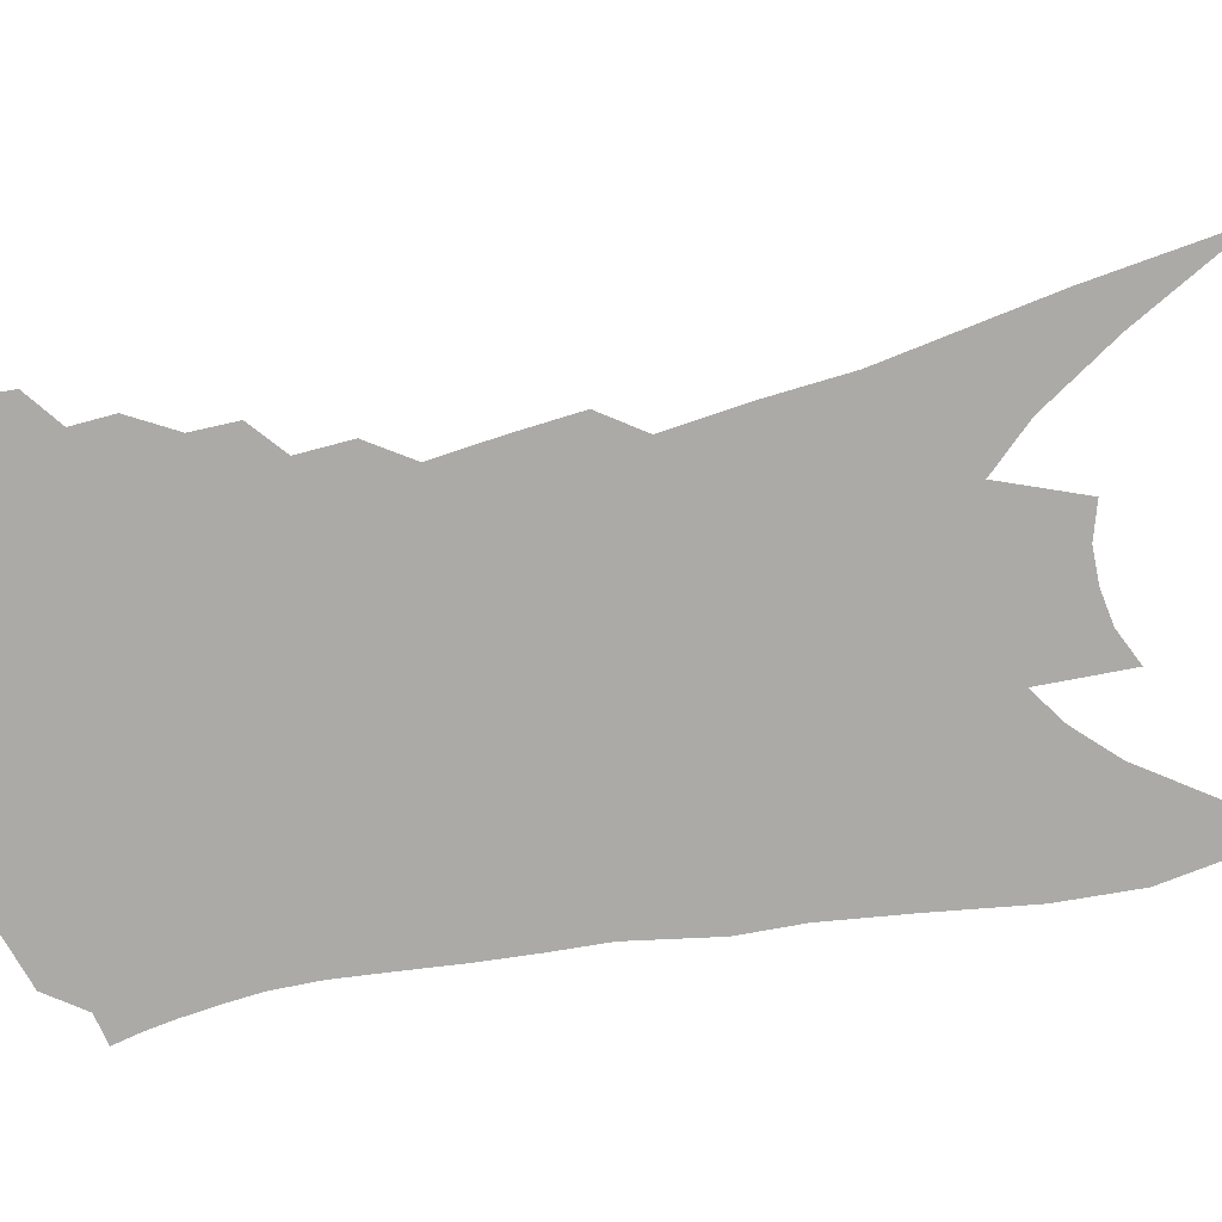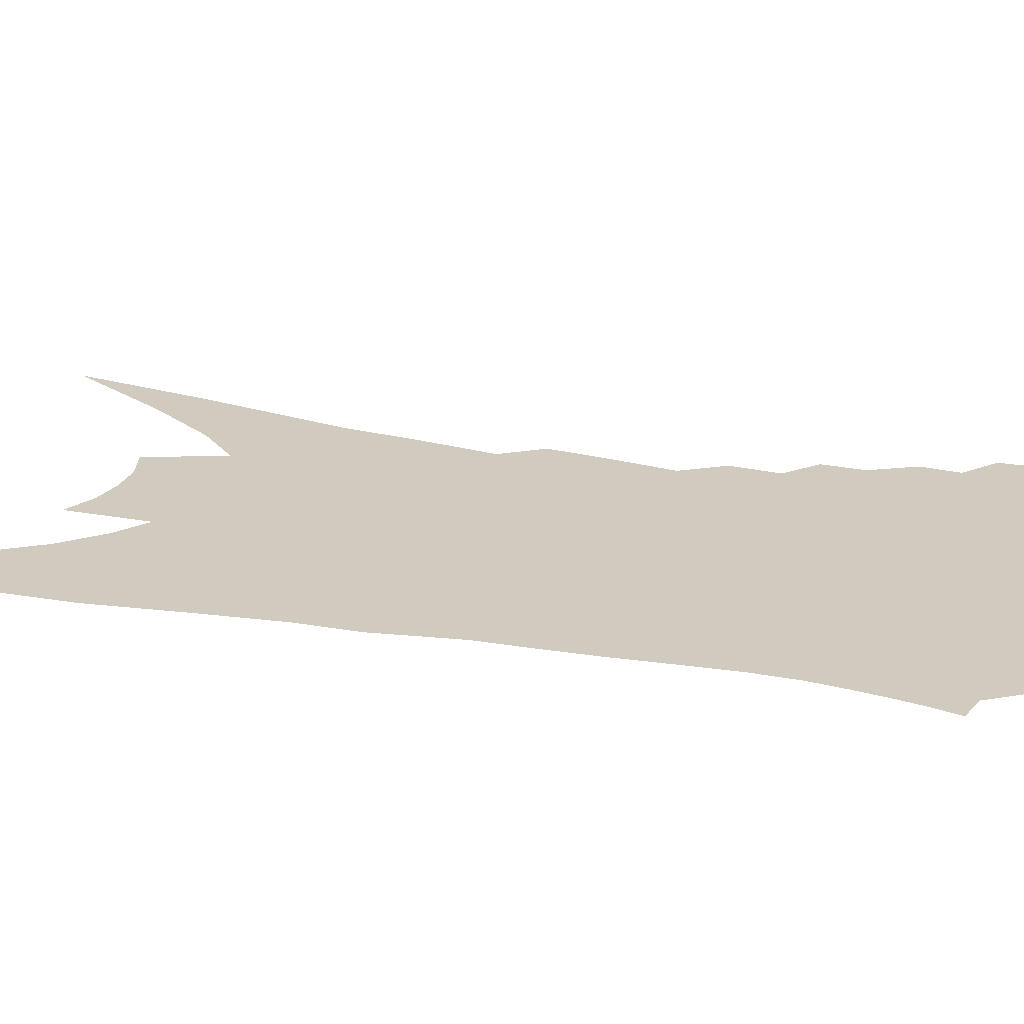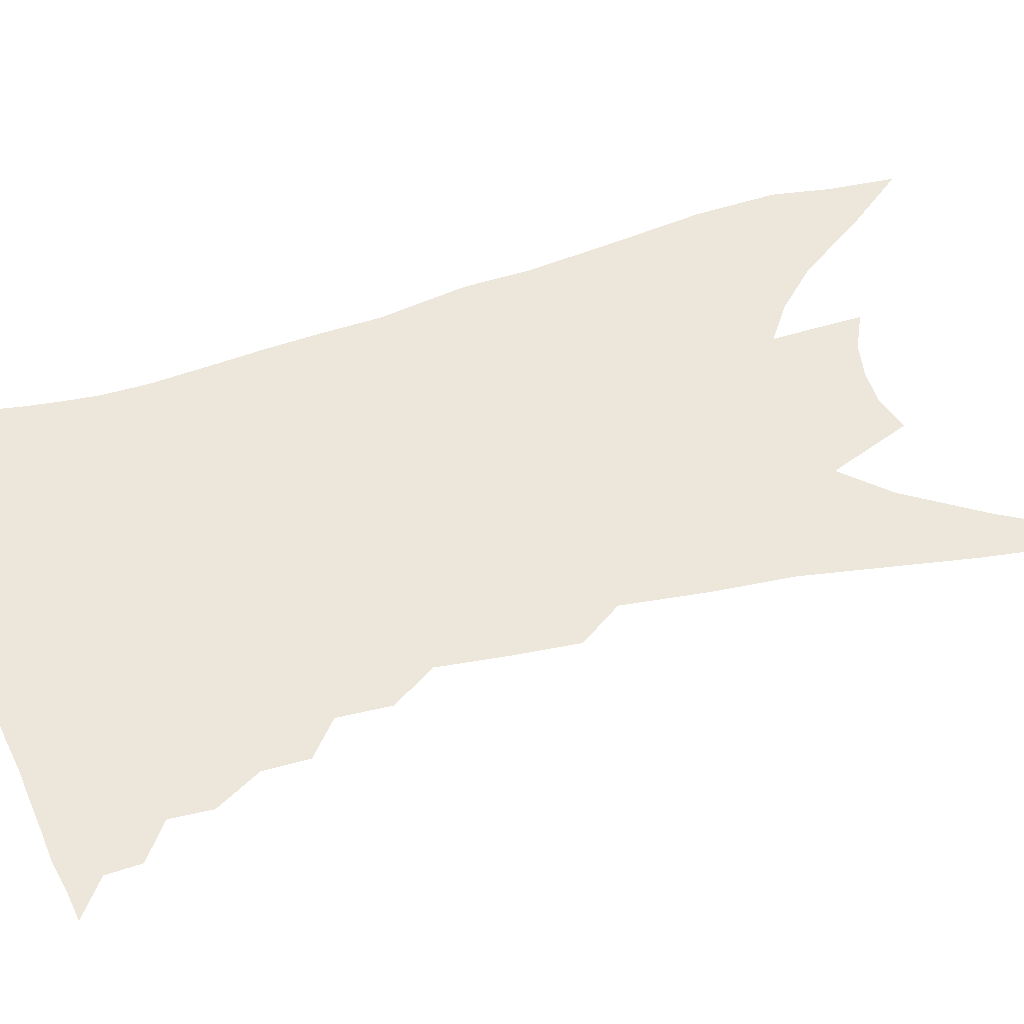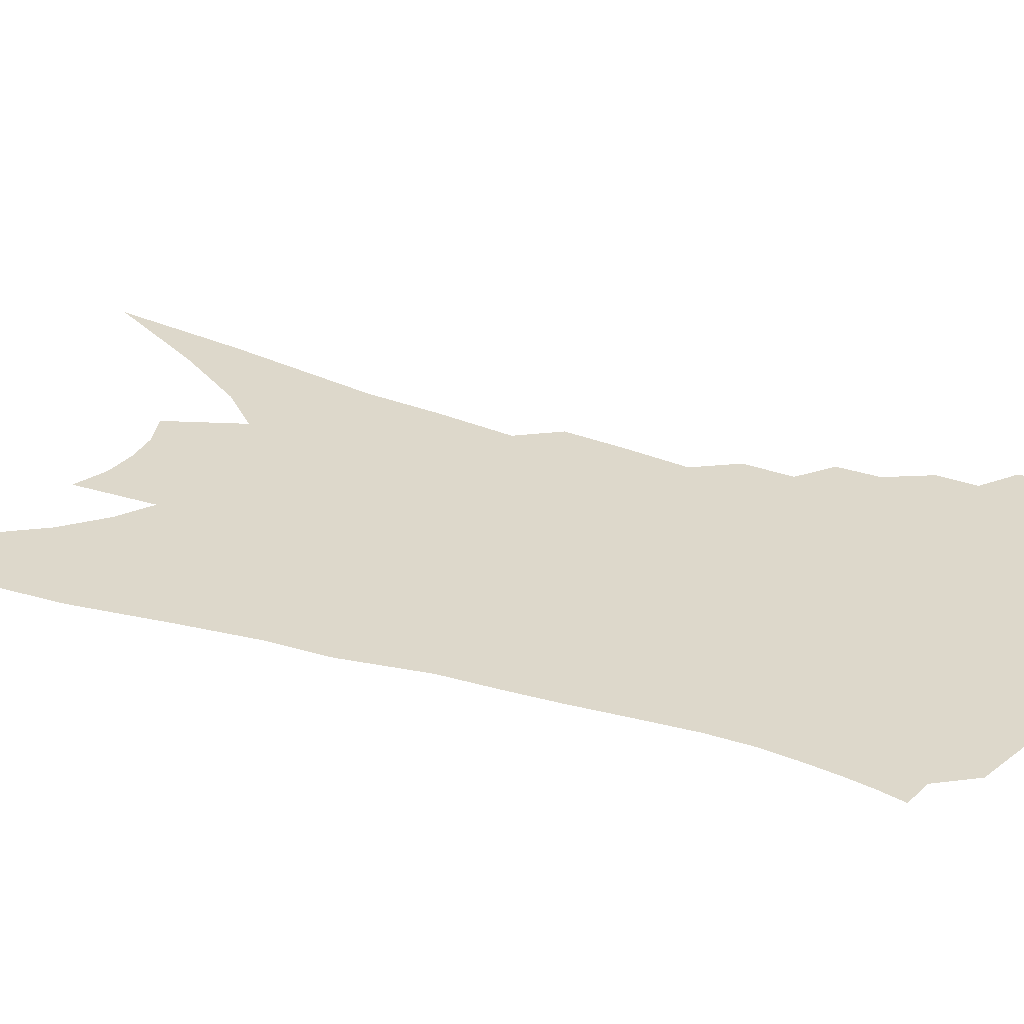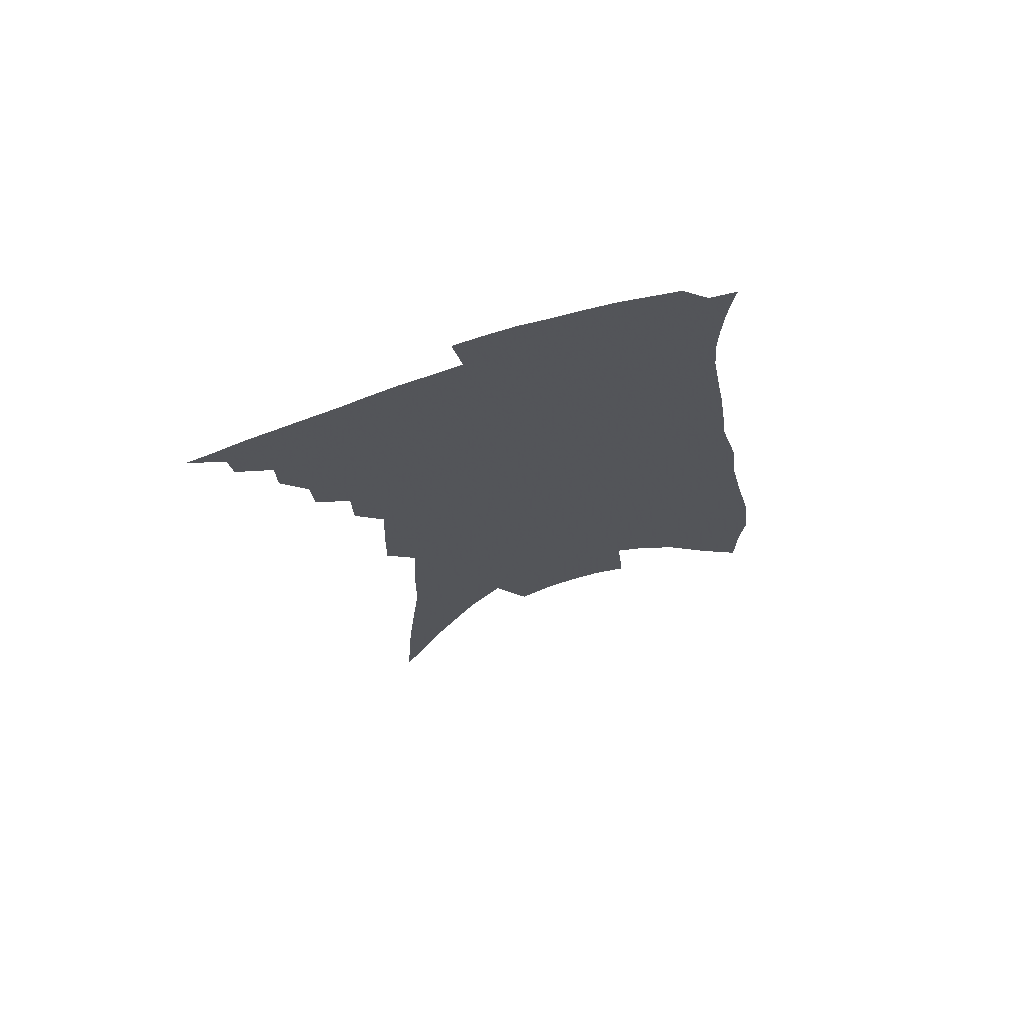
<metadata>
{"format":"obj","ext":"obj","renderer":"f3d","projection":"perspective","resolution":1024,"background":"white","views":[{"elev":-75.9,"azim":-73.8,"up":"+Z"},{"elev":23.4,"azim":113.0,"up":"+Z"},{"elev":52.8,"azim":-102.8,"up":"+Z"},{"elev":31.2,"azim":119.2,"up":"+Z"},{"elev":71.6,"azim":-16.9,"up":"+Y"}]}
</metadata>
<code>
v 498.5 353.8 0
v 510.4 337 0
v 509.2 346.8 0
v 507.3 355.7 0
v 521.2 318.4 0
v 521 330.1 0
v 519.7 339.8 0
v 517.8 348.6 0
v 515.9 358.1 0
v 530 293.5 0
v 529.2 306.2 0
v 531.1 323 0
v 530 332.9 0
v 528.4 341.7 0
v 526.5 350.6 0
v 524.8 359.6 0
v 540.6 271.2 0
v 540.2 286.1 0
v 540.2 300.8 0
v 541.2 316.1 0
v 539.9 325.4 0
v 538.6 334.6 0
v 537.2 343.4 0
v 535.7 352.1 0
v 533.7 361.2 0
v 548.3 221.9 0
v 548.5 239.9 0
v 549.3 259.7 0
v 549.9 278.5 0
v 550.2 293.9 0
v 549.8 306.2 0
v 549.7 318.5 0
v 548.6 327.5 0
v 547.3 336.2 0
v 545.8 344.9 0
v 544.4 353.7 0
v 542.6 362.7 0
v 548.7 75.87 0
v 551.4 117.4 0
v 556.1 164.4 0
v 556.3 186.5 0
v 557.3 210.7 0
v 557.9 231 0
v 558.7 251.3 0
v 558.3 266.3 0
v 559.2 285.4 0
v 558.8 297.4 0
v 558.4 309.1 0
v 558.1 319.9 0
v 557.2 329 0
v 555.8 337.6 0
v 554.5 346.3 0
v 553.2 355.3 0
v 551.4 364.8 0
v 563.8 109 0
v 565.8 147.9 0
v 566.1 174.4 0
v 566.7 199.2 0
v 567.8 223.8 0
v 567.8 241.7 0
v 567 255.4 0
v 567.6 274.4 0
v 567.4 287.8 0
v 567.3 300.7 0
v 567.1 312.2 0
v 566.6 321.9 0
v 565.9 330.5 0
v 565.1 339.2 0
v 563.3 347.7 0
v 562.3 356.5 0
v 560.2 366.5 0
v 576.1 131.9 0
v 576.7 163.9 0
v 576 185.5 0
v 576.2 209.6 0
v 576.8 230.5 0
v 576.2 246.8 0
v 575.9 262.2 0
v 576.2 279.3 0
v 575.9 292 0
v 575.6 303.3 0
v 575.2 313.4 0
v 574.6 322.3 0
v 575 332.8 0
v 573.9 340.6 0
v 573.1 348.8 0
v 571.1 357.8 0
v 569.3 367.3 0
v 586.5 145.1 0
v 586 172.3 0
v 585.2 195.4 0
v 584.5 213.6 0
v 585.1 233.6 0
v 584.5 251.3 0
v 584.1 265.6 0
v 584.3 283.1 0
v 583.8 293.2 0
v 583.6 304.8 0
v 583.7 316 0
v 583 324.4 0
v 582.8 333.1 0
v 582.1 341.4 0
v 581.3 349.8 0
v 580.2 358.4 0
v 578.1 368.4 0
v 575.3 383.3 0
v 596.9 123 0
v 595.9 152.9 0
v 594.9 174.8 0
v 593.7 196.8 0
v 593.3 203.7 0
v 593 236.4 0
v 592.4 249.8 0
v 592.2 270.6 0
v 592 283.6 0
v 591.8 296.1 0
v 591.6 306.6 0
v 591.6 317.1 0
v 591.5 326.2 0
v 591 334 0
v 590.7 342.4 0
v 589.9 350.8 0
v 588.6 359.9 0
v 586.8 370.7 0
v 584.2 384 0
v 606.5 126.8 0
v 605 154.3 0
v 603.8 178.4 0
v 602.7 197.5 0
v 602.3 220.8 0
v 600.9 239.5 0
v 600.5 254.2 0
v 600 270.5 0
v 599.7 284.5 0
v 599.5 295.9 0
v 599.3 306 0
v 599.3 317 0
v 599.2 326.1 0
v 599.3 334.9 0
v 599 343 0
v 598.5 351.3 0
v 597.4 360.7 0
v 595.9 371 0
v 593.3 384.3 0
v 616.1 127.6 0
v 614.2 154.5 0
v 612.5 179.8 0
v 611.3 201.3 0
v 610.3 221.4 0
v 609.2 237.5 0
v 608.3 257 0
v 607.9 269.9 0
v 607.3 284.4 0
v 607.1 296.2 0
v 607.1 307.5 0
v 607.1 317.5 0
v 607.3 327.1 0
v 607.3 335.4 0
v 607.3 343.4 0
v 607 351.8 0
v 606.3 360.6 0
v 605.5 370 0
v 602.9 383 0
v 625.8 126.7 0
v 624.1 150.1 0
v 621.6 177.7 0
v 619.9 200.2 0
v 618.5 220.9 0
v 617 240.4 0
v 616.6 253.9 0
v 615.6 270.4 0
v 615 283.7 0
v 614.6 296.4 0
v 614.7 306.7 0
v 614.7 317.5 0
v 614.9 327 0
v 615.2 335.1 0
v 615.9 343.7 0
v 616 351.7 0
v 615.3 360.3 0
v 614.5 369.5 0
v 612.1 382.4 0
v 636 122.9 0
v 633.7 148 0
v 631.1 173.9 0
v 628.3 200.8 0
v 627.1 218.3 0
v 625.8 235.5 0
v 624.8 251.7 0
v 623.8 267.2 0
v 623.2 280.5 0
v 622.6 293.7 0
v 622.2 305.9 0
v 622.1 318.3 0
v 622.5 326.5 0
v 622.9 334.4 0
v 623.8 344 0
v 624.1 351.6 0
v 624 359.6 0
v 623.9 367.8 0
v 621.2 381.4 0
v 644 141.9 0
v 641.3 167.2 0
v 638.4 192.5 0
v 636.3 213.4 0
v 634.2 232.9 0
v 633.3 248.4 0
v 632.3 263.4 0
v 631.9 276.2 0
v 630.4 292 0
v 629.7 305.5 0
v 629.8 316.1 0
v 630 326.1 0
v 630.7 334.8 0
v 631.3 343.5 0
v 631.9 351.4 0
v 632.2 359.2 0
v 632.1 367.5 0
v 630.6 379.1 0
v 655.6 131.8 0
v 653.1 156 0
v 649.2 183.1 0
v 647.8 202 0
v 644.3 224.8 0
v 642.8 242.1 0
v 641.5 258.1 0
v 640.3 272.9 0
v 638.8 288.2 0
v 637.8 302.2 0
v 637.8 313.1 0
v 637.4 325.4 0
v 638.2 333.8 0
v 638.8 343.1 0
v 639.6 350.9 0
v 640.3 358.7 0
v 640.2 367.3 0
v 640 376.8 0
v 670 113.8 0
v 666.9 139.8 0
v 662.6 167.6 0
v 660.1 189.5 0
v 656.1 213 0
v 654.4 230.9 0
v 653.5 246.5 0
v 650.6 265.1 0
v 648.1 282.3 0
v 647.2 295.9 0
v 646.2 309.3 0
v 645.1 322.5 0
v 646 331.6 0
v 646.2 342 0
v 647.3 350 0
v 648.2 358.2 0
v 648.4 366.6 0
v 683.9 98.45 0
v 683.9 117 0
v 685.4 133.3 0
v 682.8 156 0
v 677.1 183.7 0
v 672.5 207.7 0
v 670.6 225.6 0
v 664.7 250 0
v 662.8 266.3 0
v 660.6 282.5 0
v 657.8 298.9 0
v 655.4 314.8 0
v 654.3 328.1 0
v 654.4 338.6 0
v 655 349.2 0
v 655.8 357.7 0
v 657 365.5 0
v 721 391 0
f 3 4 1
f 6 7 2
f 2 7 3
f 7 8 3
f 3 8 4
f 8 9 4
f 11 12 5
f 5 12 6
f 12 13 6
f 6 13 7
f 13 14 7
f 7 14 8
f 14 15 8
f 8 15 9
f 15 16 9
f 18 19 10
f 10 19 11
f 19 20 11
f 11 20 12
f 20 21 12
f 12 21 13
f 21 22 13
f 13 22 14
f 22 23 14
f 14 23 15
f 23 24 15
f 15 24 16
f 24 25 16
f 28 29 17
f 17 29 18
f 29 30 18
f 18 30 19
f 30 31 19
f 19 31 20
f 31 32 20
f 20 32 21
f 32 33 21
f 21 33 22
f 33 34 22
f 22 34 23
f 34 35 23
f 23 35 24
f 35 36 24
f 24 36 25
f 36 37 25
f 42 43 26
f 26 43 27
f 43 44 27
f 27 44 28
f 44 45 28
f 28 45 29
f 45 46 29
f 29 46 30
f 46 47 30
f 30 47 31
f 47 48 31
f 31 48 32
f 48 49 32
f 32 49 33
f 49 50 33
f 33 50 34
f 50 51 34
f 34 51 35
f 51 52 35
f 35 52 36
f 52 53 36
f 36 53 37
f 53 54 37
f 38 55 39
f 55 56 39
f 39 56 40
f 56 57 40
f 40 57 41
f 57 58 41
f 41 58 42
f 58 59 42
f 42 59 43
f 59 60 43
f 43 60 44
f 60 61 44
f 44 61 45
f 61 62 45
f 45 62 46
f 62 63 46
f 46 63 47
f 63 64 47
f 47 64 48
f 64 65 48
f 48 65 49
f 65 66 49
f 49 66 50
f 66 67 50
f 50 67 51
f 67 68 51
f 51 68 52
f 68 69 52
f 52 69 53
f 69 70 53
f 53 70 54
f 70 71 54
f 55 72 56
f 72 73 56
f 56 73 57
f 73 74 57
f 57 74 58
f 74 75 58
f 58 75 59
f 75 76 59
f 59 76 60
f 76 77 60
f 60 77 61
f 77 78 61
f 61 78 62
f 78 79 62
f 62 79 63
f 79 80 63
f 63 80 64
f 80 81 64
f 64 81 65
f 81 82 65
f 65 82 66
f 82 83 66
f 66 83 67
f 83 84 67
f 67 84 68
f 84 85 68
f 68 85 69
f 85 86 69
f 69 86 70
f 86 87 70
f 70 87 71
f 87 88 71
f 72 89 73
f 89 90 73
f 73 90 74
f 90 91 74
f 74 91 75
f 91 92 75
f 75 92 76
f 92 93 76
f 76 93 77
f 93 94 77
f 77 94 78
f 94 95 78
f 78 95 79
f 95 96 79
f 79 96 80
f 96 97 80
f 80 97 81
f 97 98 81
f 81 98 82
f 98 99 82
f 82 99 83
f 99 100 83
f 83 100 84
f 100 101 84
f 84 101 85
f 101 102 85
f 85 102 86
f 102 103 86
f 86 103 87
f 103 104 87
f 87 104 88
f 104 105 88
f 107 108 89
f 89 108 90
f 108 109 90
f 90 109 91
f 109 110 91
f 91 110 92
f 110 111 92
f 92 111 93
f 111 112 93
f 93 112 94
f 112 113 94
f 94 113 95
f 113 114 95
f 95 114 96
f 114 115 96
f 96 115 97
f 115 116 97
f 97 116 98
f 116 117 98
f 98 117 99
f 117 118 99
f 99 118 100
f 118 119 100
f 100 119 101
f 119 120 101
f 101 120 102
f 120 121 102
f 102 121 103
f 121 122 103
f 103 122 104
f 122 123 104
f 104 123 105
f 123 124 105
f 105 124 106
f 124 125 106
f 107 126 108
f 126 127 108
f 108 127 109
f 127 128 109
f 109 128 110
f 128 129 110
f 110 129 111
f 129 130 111
f 111 130 112
f 130 131 112
f 112 131 113
f 131 132 113
f 113 132 114
f 132 133 114
f 114 133 115
f 133 134 115
f 115 134 116
f 134 135 116
f 116 135 117
f 135 136 117
f 117 136 118
f 136 137 118
f 118 137 119
f 137 138 119
f 119 138 120
f 138 139 120
f 120 139 121
f 139 140 121
f 121 140 122
f 140 141 122
f 122 141 123
f 141 142 123
f 123 142 124
f 142 143 124
f 124 143 125
f 143 144 125
f 126 145 127
f 145 146 127
f 127 146 128
f 146 147 128
f 128 147 129
f 147 148 129
f 129 148 130
f 148 149 130
f 130 149 131
f 149 150 131
f 131 150 132
f 150 151 132
f 132 151 133
f 151 152 133
f 133 152 134
f 152 153 134
f 134 153 135
f 153 154 135
f 135 154 136
f 154 155 136
f 136 155 137
f 155 156 137
f 137 156 138
f 156 157 138
f 138 157 139
f 157 158 139
f 139 158 140
f 158 159 140
f 140 159 141
f 159 160 141
f 141 160 142
f 160 161 142
f 142 161 143
f 161 162 143
f 143 162 144
f 162 163 144
f 145 164 146
f 164 165 146
f 146 165 147
f 165 166 147
f 147 166 148
f 166 167 148
f 148 167 149
f 167 168 149
f 149 168 150
f 168 169 150
f 150 169 151
f 169 170 151
f 151 170 152
f 170 171 152
f 152 171 153
f 171 172 153
f 153 172 154
f 172 173 154
f 154 173 155
f 173 174 155
f 155 174 156
f 174 175 156
f 156 175 157
f 175 176 157
f 157 176 158
f 176 177 158
f 158 177 159
f 177 178 159
f 159 178 160
f 178 179 160
f 160 179 161
f 179 180 161
f 161 180 162
f 180 181 162
f 162 181 163
f 181 182 163
f 164 183 165
f 183 184 165
f 165 184 166
f 184 185 166
f 166 185 167
f 185 186 167
f 167 186 168
f 186 187 168
f 168 187 169
f 187 188 169
f 169 188 170
f 188 189 170
f 170 189 171
f 189 190 171
f 171 190 172
f 190 191 172
f 172 191 173
f 191 192 173
f 173 192 174
f 192 193 174
f 174 193 175
f 193 194 175
f 175 194 176
f 194 195 176
f 176 195 177
f 195 196 177
f 177 196 178
f 196 197 178
f 178 197 179
f 197 198 179
f 179 198 180
f 198 199 180
f 180 199 181
f 199 200 181
f 181 200 182
f 200 201 182
f 184 202 185
f 202 203 185
f 185 203 186
f 203 204 186
f 186 204 187
f 204 205 187
f 187 205 188
f 205 206 188
f 188 206 189
f 206 207 189
f 189 207 190
f 207 208 190
f 190 208 191
f 208 209 191
f 191 209 192
f 209 210 192
f 192 210 193
f 210 211 193
f 193 211 194
f 211 212 194
f 194 212 195
f 212 213 195
f 195 213 196
f 213 214 196
f 196 214 197
f 214 215 197
f 197 215 198
f 215 216 198
f 198 216 199
f 216 217 199
f 199 217 200
f 217 218 200
f 200 218 201
f 218 219 201
f 202 220 203
f 220 221 203
f 203 221 204
f 221 222 204
f 204 222 205
f 222 223 205
f 205 223 206
f 223 224 206
f 206 224 207
f 224 225 207
f 207 225 208
f 225 226 208
f 208 226 209
f 226 227 209
f 209 227 210
f 227 228 210
f 210 228 211
f 228 229 211
f 211 229 212
f 229 230 212
f 212 230 213
f 230 231 213
f 213 231 214
f 231 232 214
f 214 232 215
f 232 233 215
f 215 233 216
f 233 234 216
f 216 234 217
f 234 235 217
f 217 235 218
f 235 236 218
f 218 236 219
f 236 237 219
f 220 238 221
f 238 239 221
f 221 239 222
f 239 240 222
f 222 240 223
f 240 241 223
f 223 241 224
f 241 242 224
f 224 242 225
f 242 243 225
f 225 243 226
f 243 244 226
f 226 244 227
f 244 245 227
f 227 245 228
f 245 246 228
f 228 246 229
f 246 247 229
f 229 247 230
f 247 248 230
f 230 248 231
f 248 249 231
f 231 249 232
f 249 250 232
f 232 250 233
f 250 251 233
f 233 251 234
f 251 252 234
f 234 252 235
f 252 253 235
f 235 253 236
f 253 254 236
f 236 254 237
f 238 255 239
f 255 256 239
f 239 256 240
f 256 257 240
f 240 257 241
f 257 258 241
f 241 258 242
f 258 259 242
f 242 259 243
f 259 260 243
f 243 260 244
f 260 261 244
f 244 261 245
f 261 262 245
f 245 262 246
f 262 263 246
f 246 263 247
f 263 264 247
f 247 264 248
f 264 265 248
f 248 265 249
f 265 266 249
f 249 266 250
f 266 267 250
f 250 267 251
f 267 268 251
f 251 268 252
f 268 269 252
f 252 269 253
f 269 270 253
f 253 270 254
f 270 271 254

</code>
